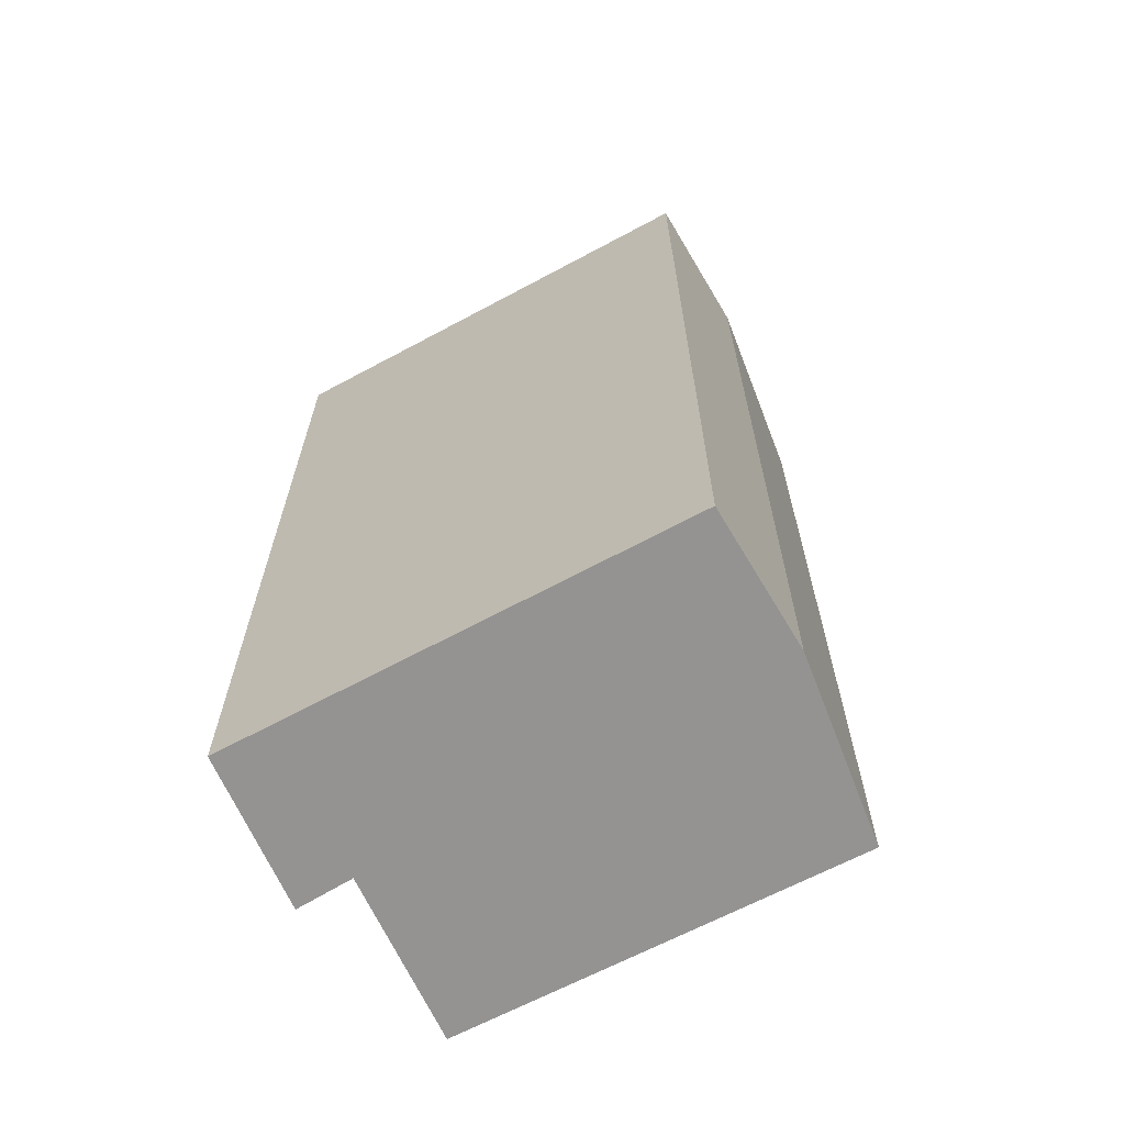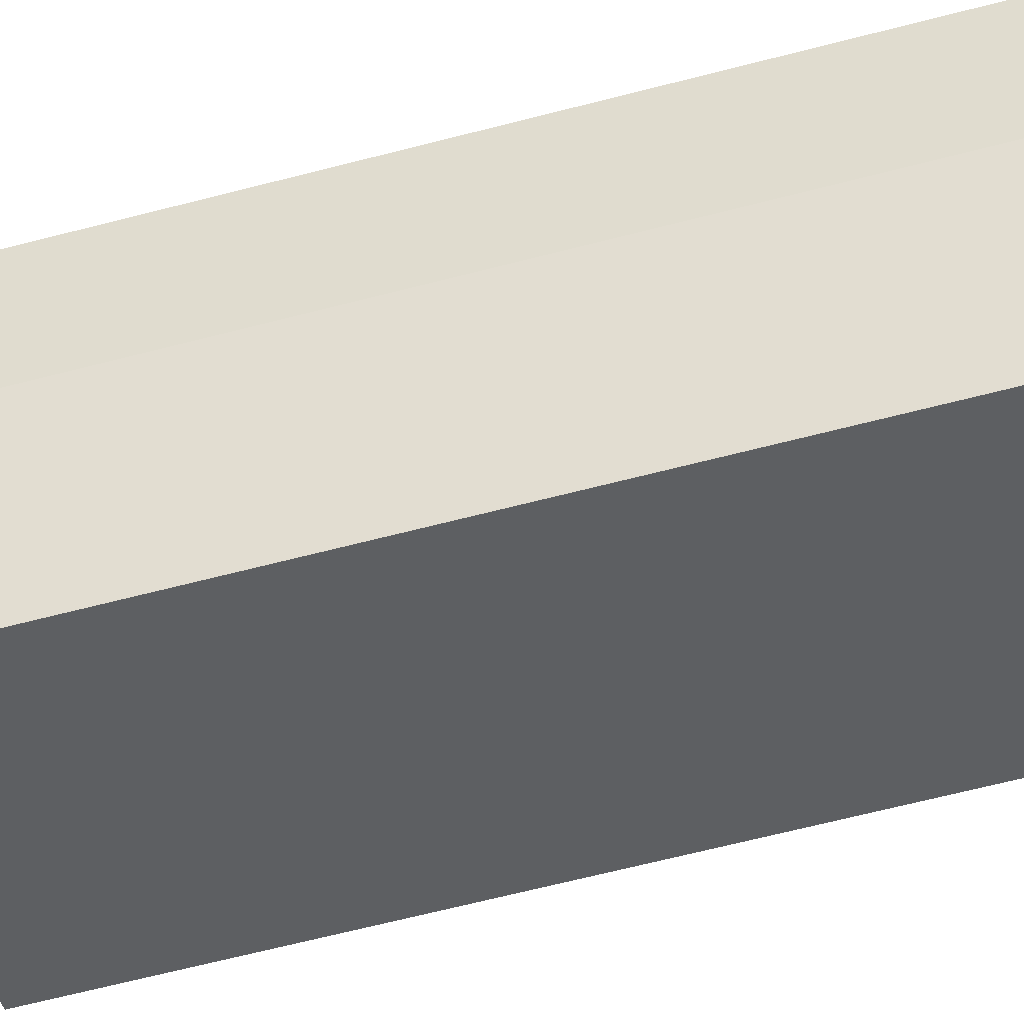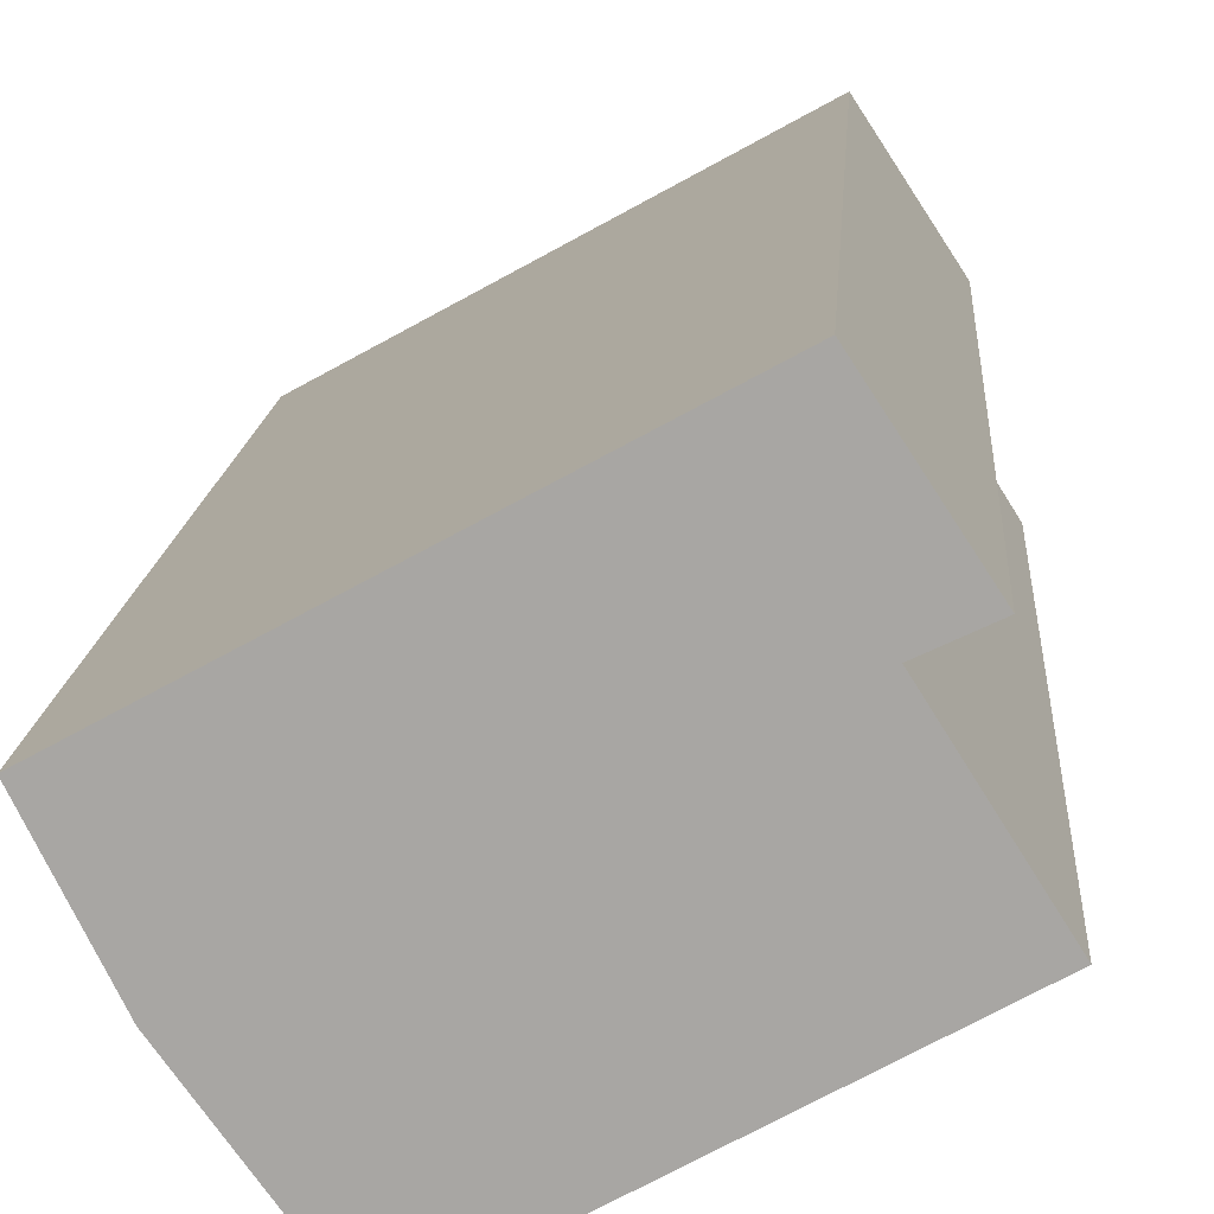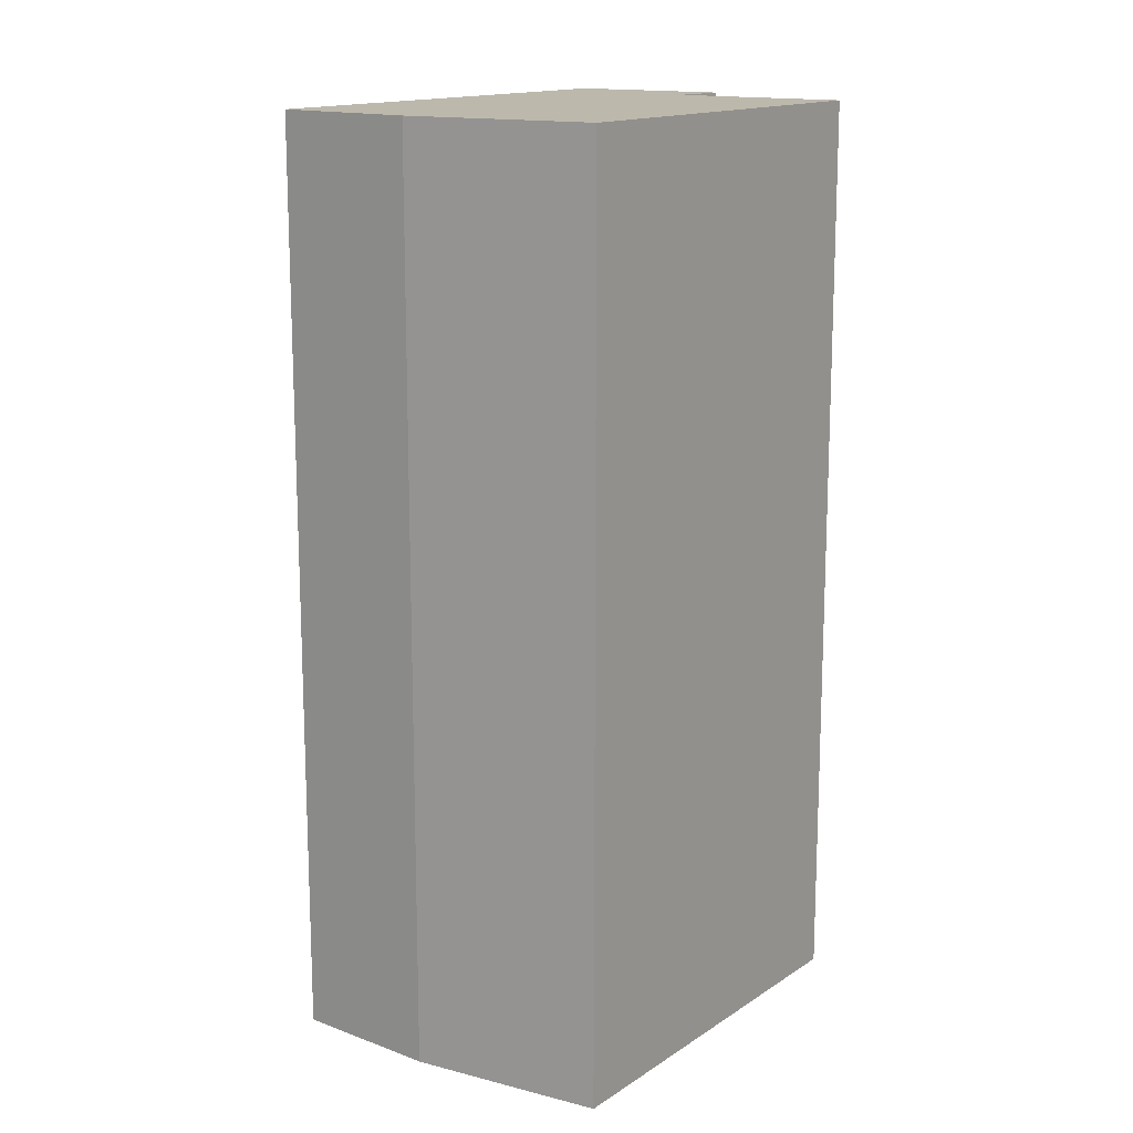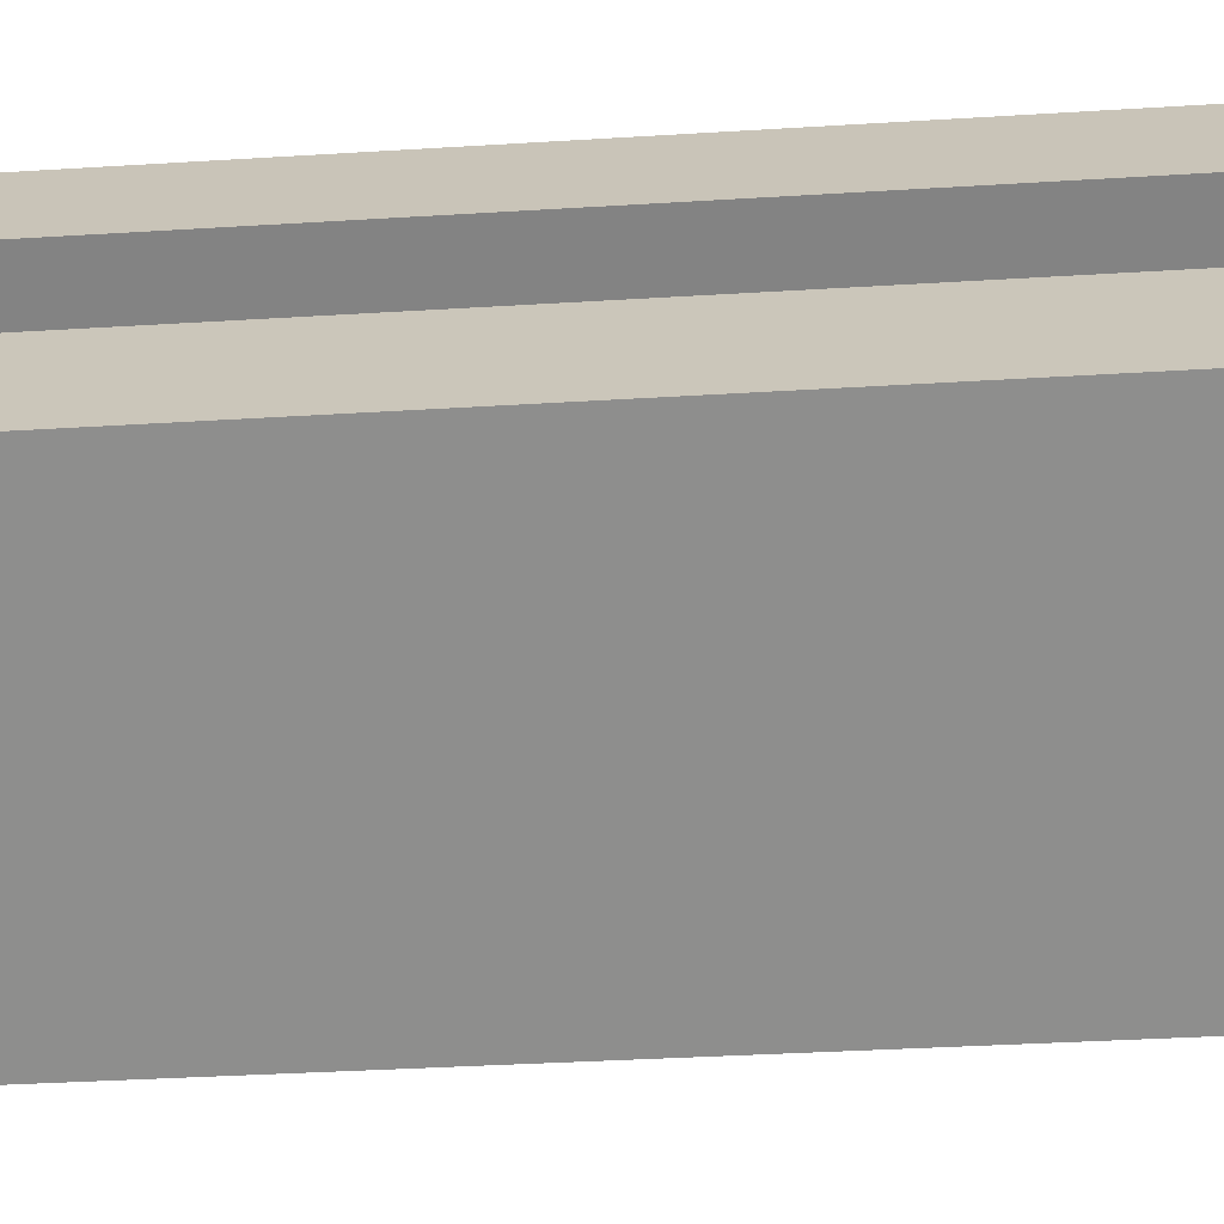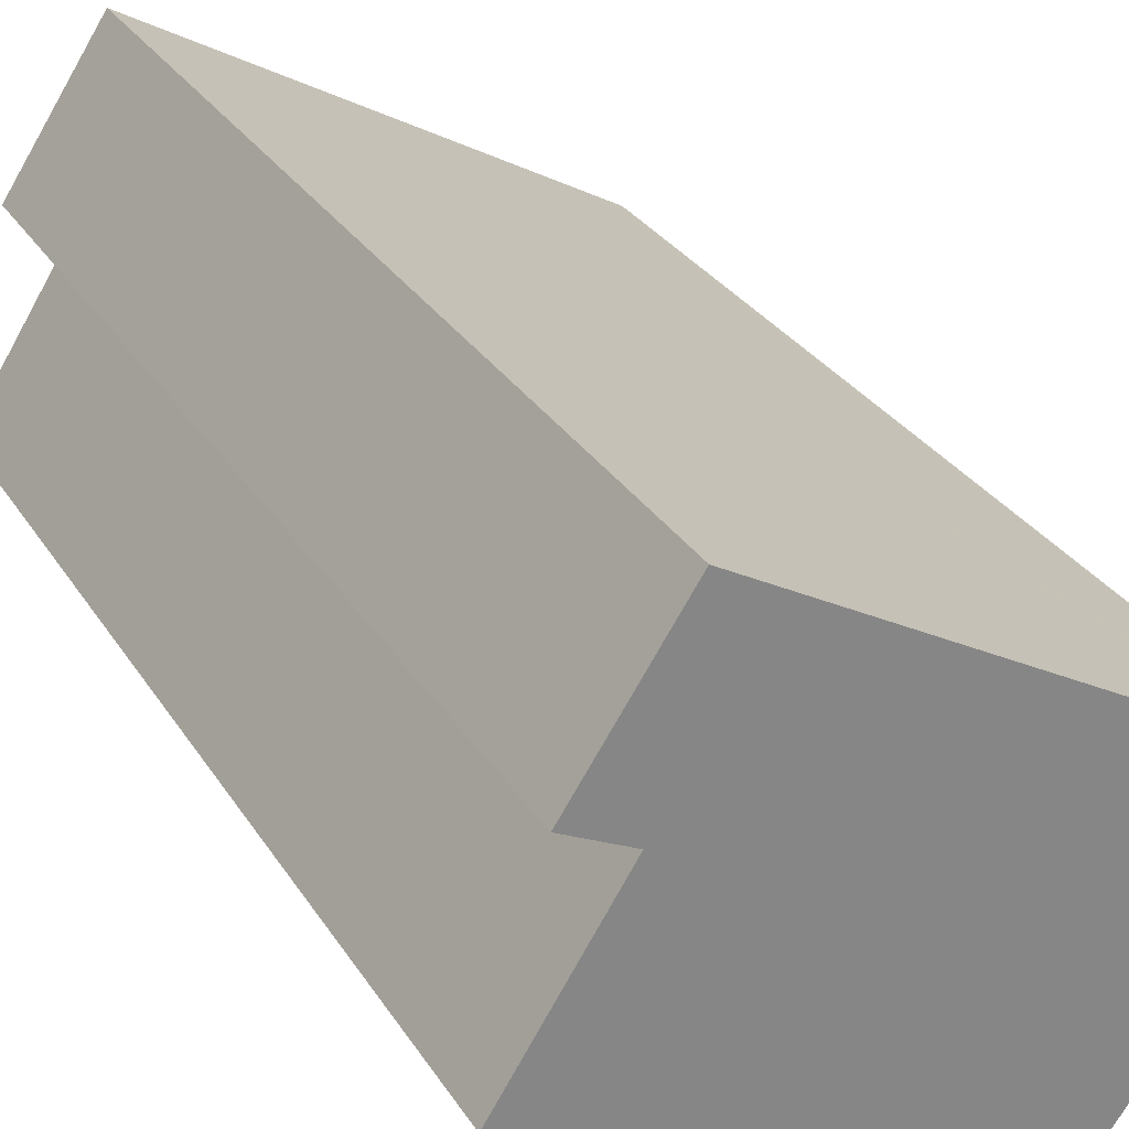
<metadata>
{"format":"obj","ext":"obj","renderer":"f3d","projection":"perspective","resolution":1024,"background":"white","views":[{"elev":-66.8,"azim":57.2,"up":"+Y"},{"elev":-70.9,"azim":104.1,"up":"+Z"},{"elev":15.0,"azim":-176.0,"up":"+Z"},{"elev":14.8,"azim":155.4,"up":"+Y"},{"elev":-35.7,"azim":-85.3,"up":"+Z"},{"elev":28.6,"azim":-25.7,"up":"+Z"}]}
</metadata>
<code>
v  2.015 14.11 4.815
v  1.476 14.11 2.343
v  0.656 14.11 2.737
v  5.559 14.11 -3.138
v  0 14.11 8.641e-16
v  8.134 14.11 1.443
v  7.331 14.11 -0.701
v  8.341 14.11 1.329
v  8.341 -8.138e-17 1.329
v  7.331 4.292e-17 -0.701
v  5.559 1.921e-16 -3.138
v  0 0 0
v  1.476 -1.435e-16 2.343
v  0.656 -1.676e-16 2.737
v  2.015 -2.948e-16 4.815
v  8.134 -8.836e-17 1.443
g defaultobject
f 1 2 3
f 2 4 5
f 4 2 1
f 4 1 6
f 4 6 7
f 7 6 8
f 9 7 8
f 7 9 10
f 10 4 7
f 4 10 11
f 11 5 4
f 5 11 12
f 13 3 2
f 3 13 14
f 12 2 5
f 2 12 13
f 14 1 3
f 1 14 15
f 6 9 8
f 9 6 1
f 9 1 16
f 16 1 15
f 11 13 12
f 13 15 14
f 15 13 16
f 16 13 11
f 16 11 10
f 16 10 9

</code>
